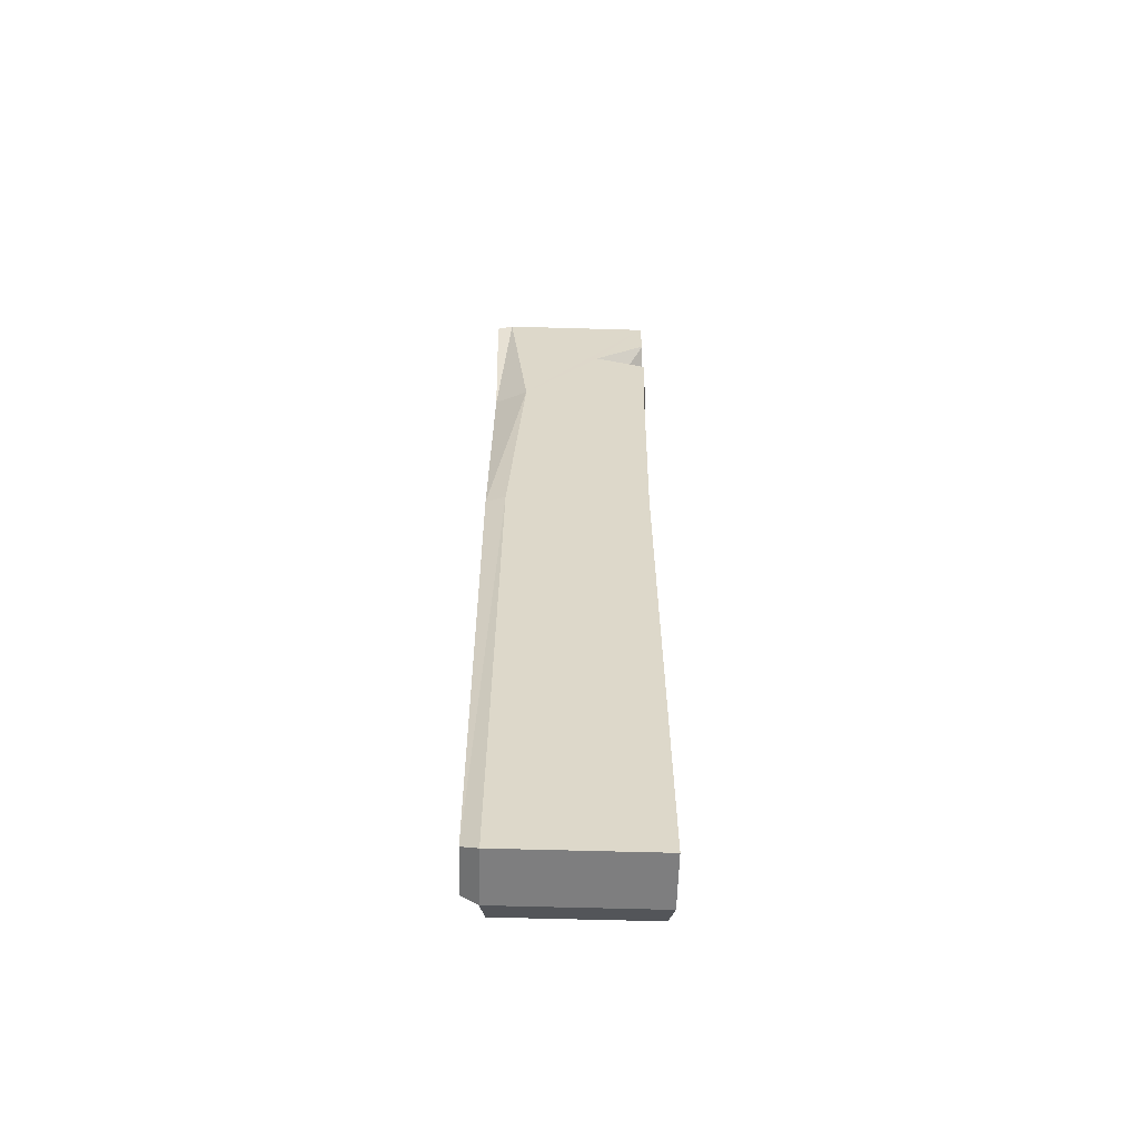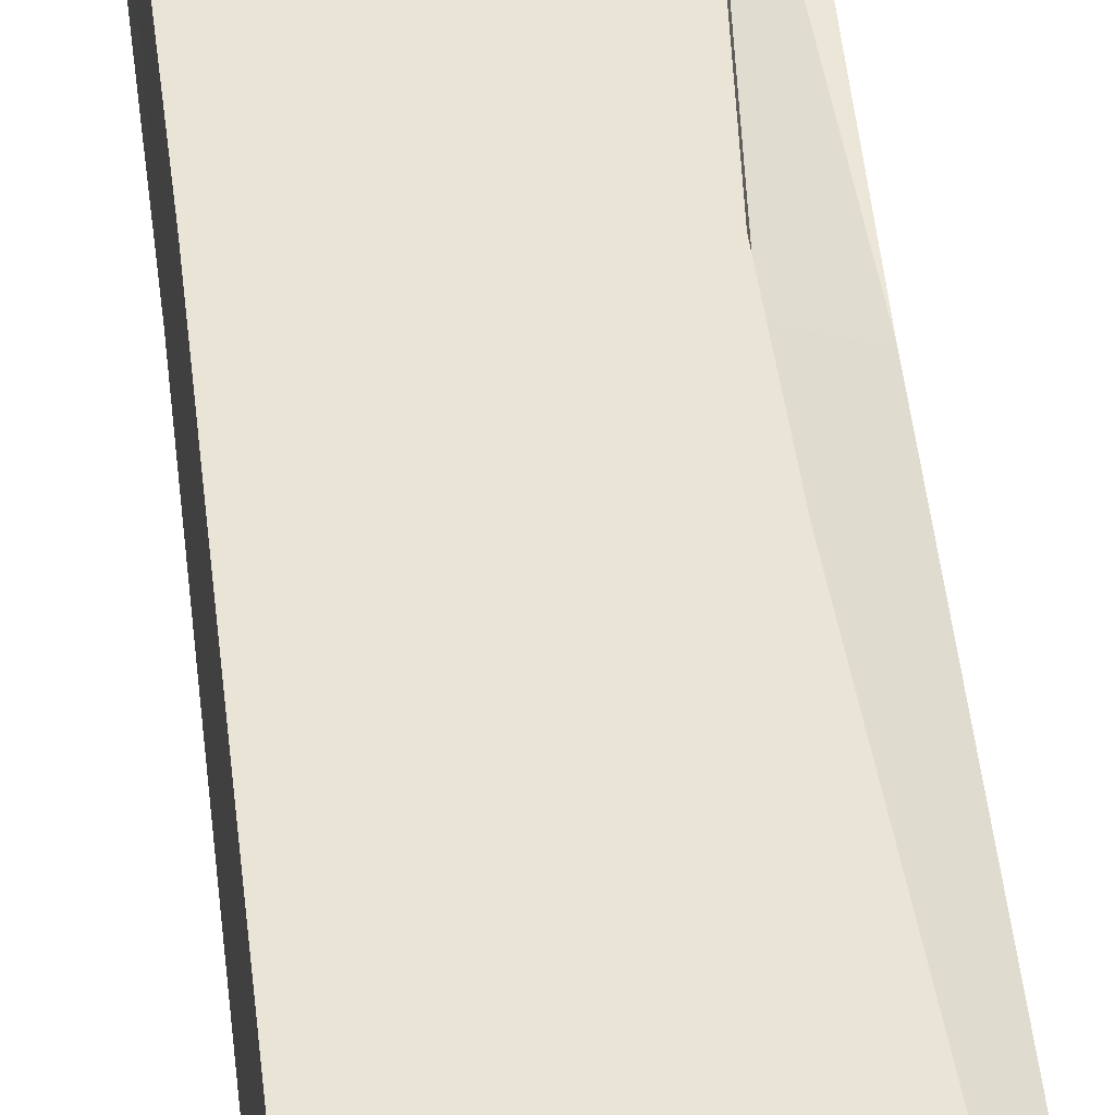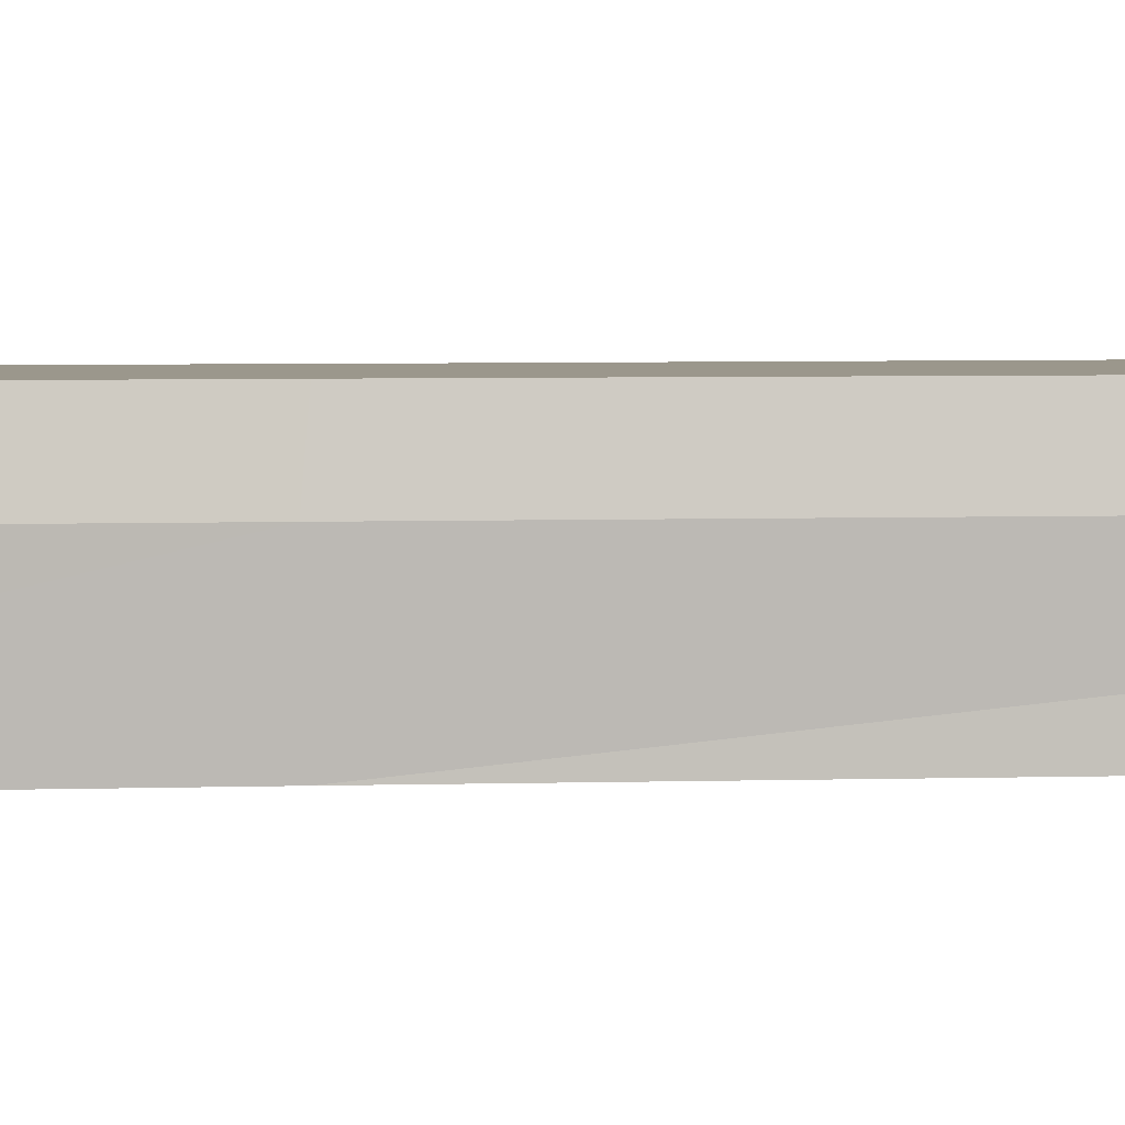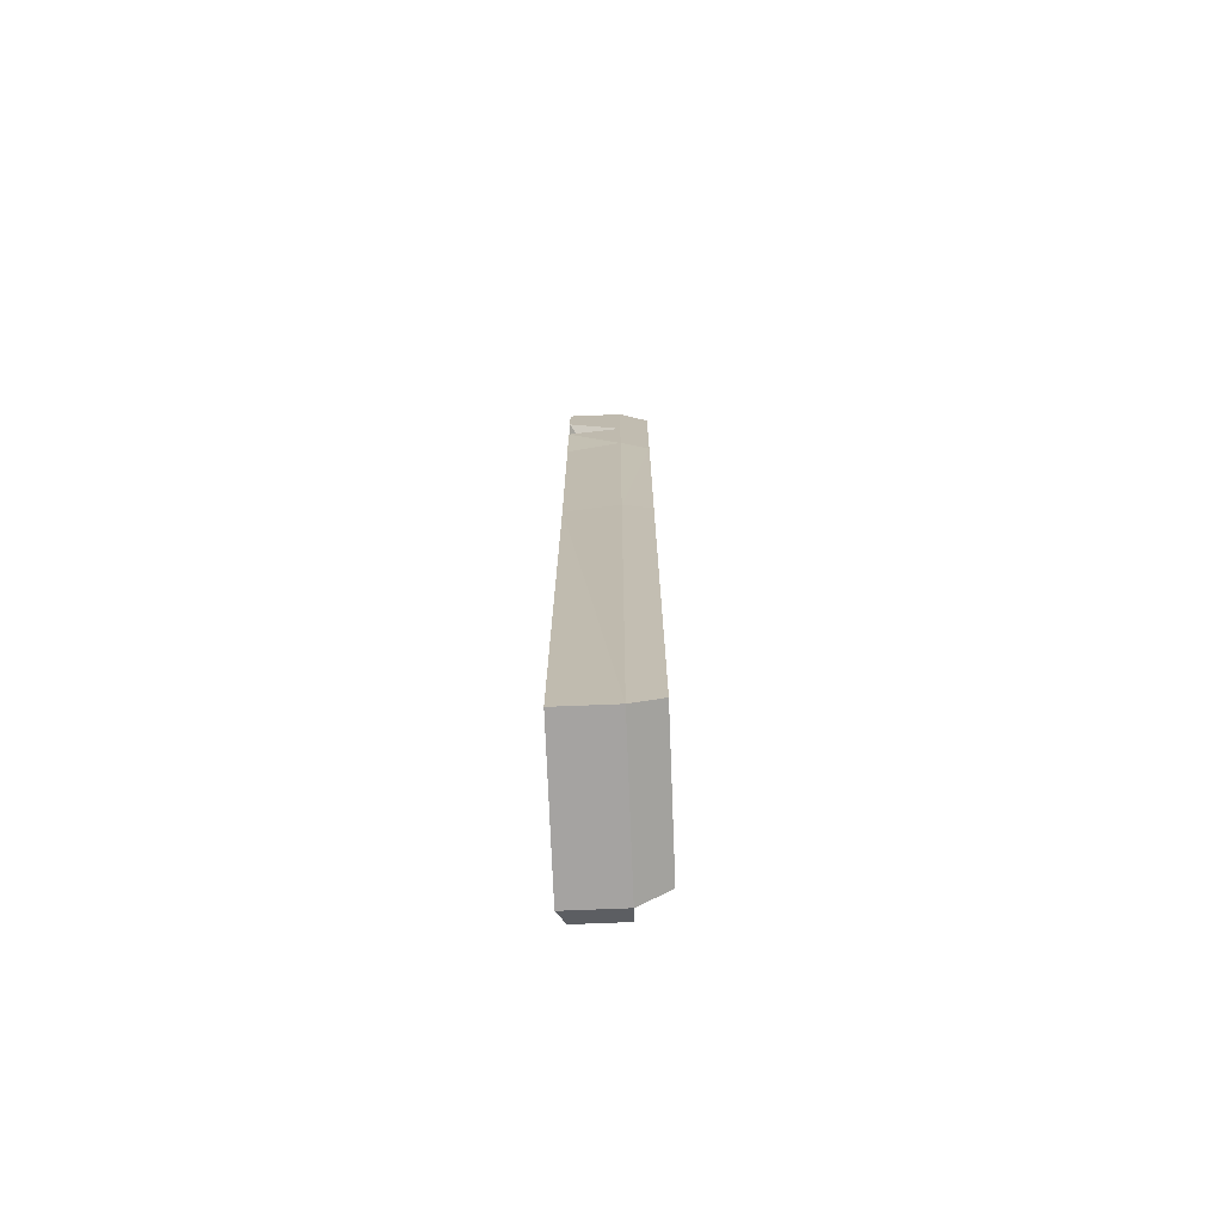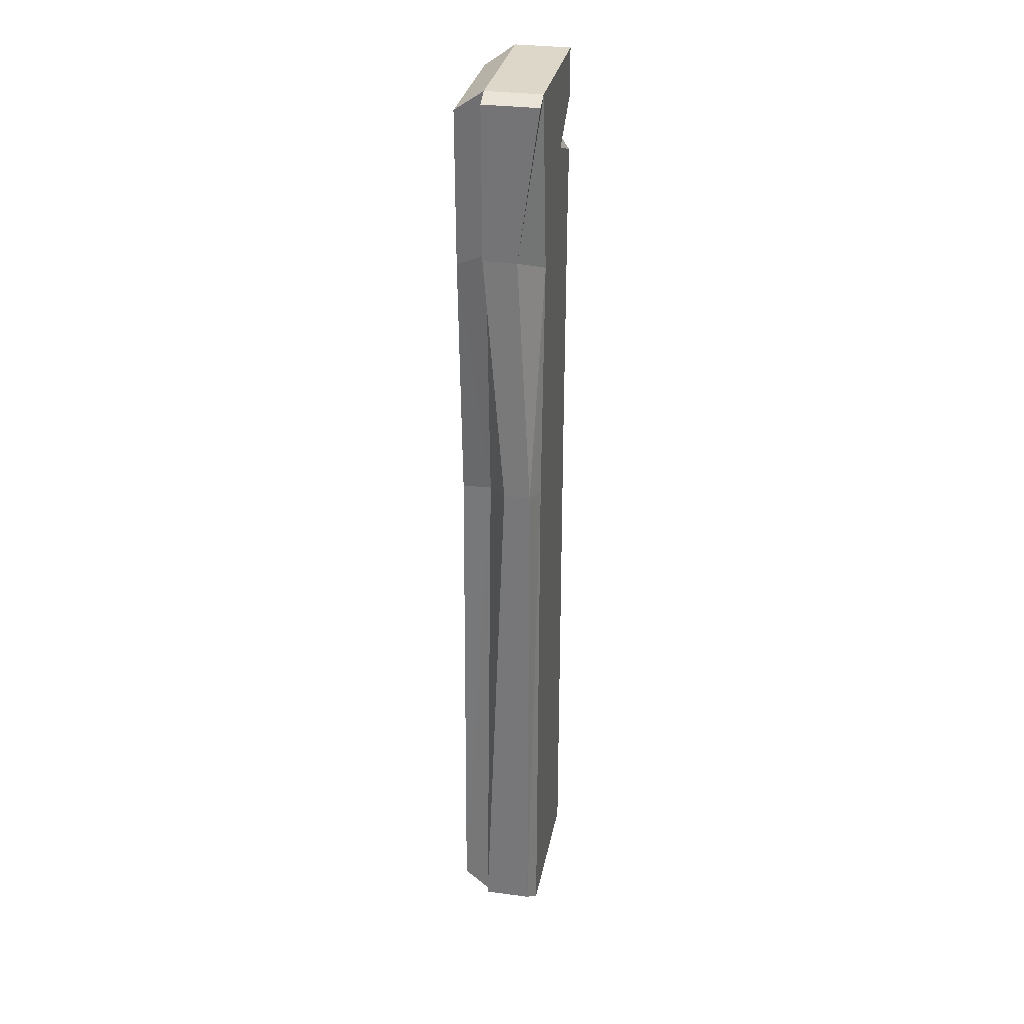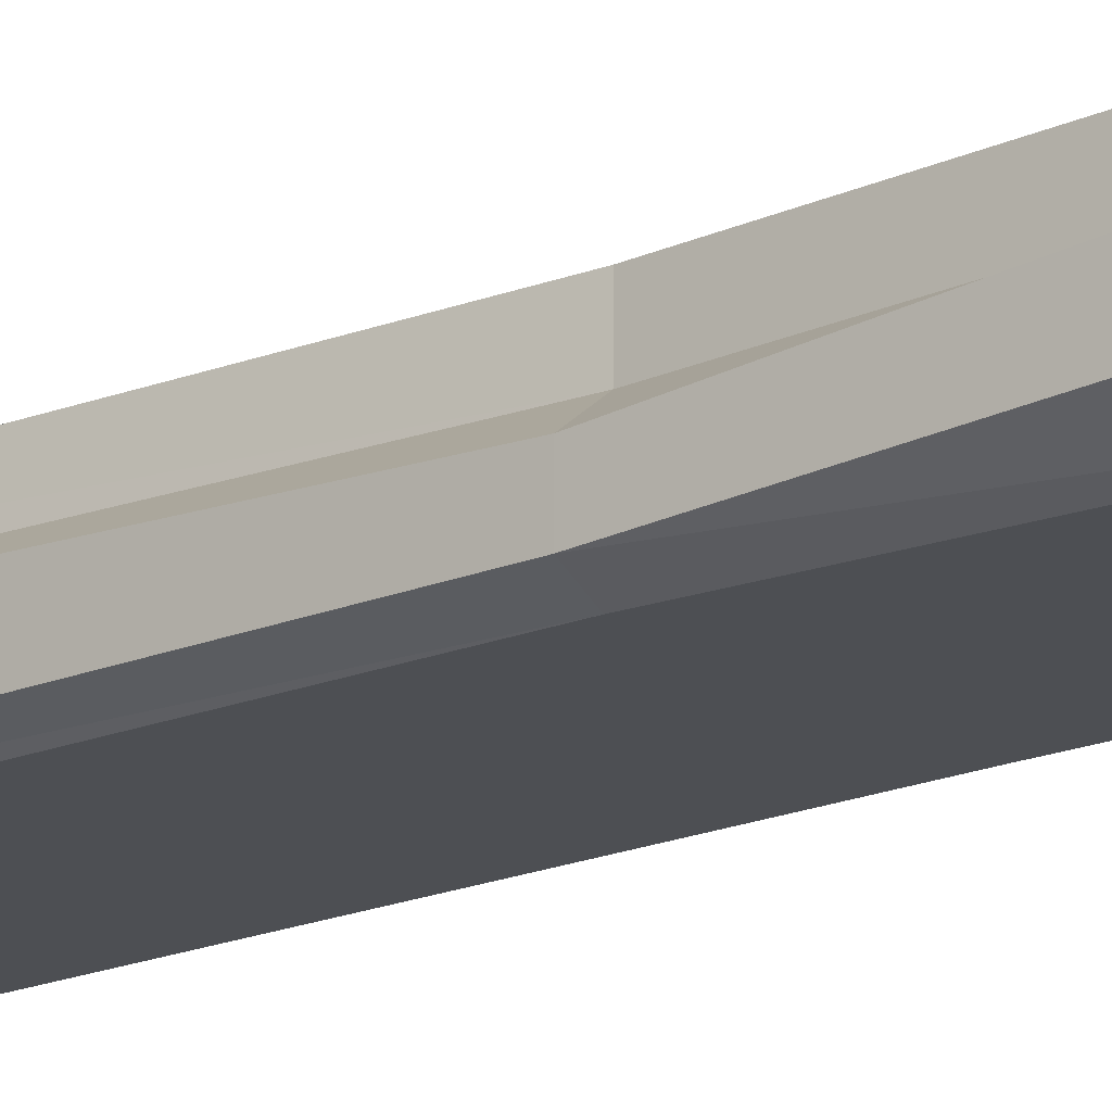
<metadata>
{"format":"obj","ext":"obj","renderer":"f3d","projection":"perspective","resolution":1024,"background":"white","views":[{"elev":-59.4,"azim":-1.7,"up":"+Z"},{"elev":43.9,"azim":174.4,"up":"+Y"},{"elev":2.7,"azim":80.2,"up":"+Y"},{"elev":-73.1,"azim":92.3,"up":"+Z"},{"elev":30.9,"azim":-79.1,"up":"+Z"},{"elev":-17.8,"azim":-50.3,"up":"+Y"}]}
</metadata>
<code>
v -24.81 -5.826 -139.2
v 24.03 -8.11 -142.4
v -24.81 -8.11 140.2
v 24.03 -8.11 142.4
v -24.81 8.11 140.2
v 24.03 8.11 142.4
v -24.81 8.11 -139.2
v 24.03 8.11 -142.4
v -24.81 -5.826 20.43
v -24.81 1.902 20.43
v 24.03 8.11 20.43
v 22.87 -8.11 19.54
v -24.03 -1.766 95.21
v -24.03 8.11 95.21
v 24.81 8.11 95.21
v 23.61 -8.11 91.1
v -20.16 -8.11 142.4
v -20.16 8.11 142.4
v -19.38 8.11 95.21
v -14.92 8.11 17.05
v -20.16 8.11 -142.4
v -20.16 -8.11 -142.4
v -18.96 -8.11 19.54
v -14.27 -8.11 90.48
v 24.54 -8.11 112
v 24.26 -8.11 128.6
v 8.803 -8.11 117.8
v 24.43 8.11 118.1
v 19.55 -4.058 121
v -18.96 16.8 136.3
v -18.22 16.8 91.1
v 22.87 16.8 136.3
v 23.26 16.8 113
v 23.61 16.8 91.1
v -14 16.8 16.31
v 22.87 16.8 19.54
v -18.96 16.8 -136.3
v 22.87 16.8 -136.3
f 22 23 1
f 1 23 9
f 3 17 5
f 5 17 18
f 10 20 7
f 7 20 21
f 7 21 1
f 1 21 22
f 2 8 12
f 12 8 11
f 7 1 10
f 10 1 9
f 9 13 10
f 10 13 14
f 14 19 10
f 10 19 20
f 12 11 16
f 16 11 15
f 23 24 9
f 9 24 13
f 14 13 5
f 5 13 3
f 18 19 5
f 5 19 14
f 29 28 26
f 24 17 13
f 13 17 3
f 17 4 18
f 18 4 6
f 30 32 31
f 32 33 31
f 31 33 34
f 35 31 36
f 36 31 34
f 37 35 38
f 38 35 36
f 22 21 2
f 2 21 8
f 23 22 12
f 12 22 2
f 23 12 24
f 24 12 16
f 17 24 4
f 16 25 24
f 25 27 24
f 24 27 4
f 27 26 4
f 26 27 29
f 16 15 25
f 25 15 28
f 28 6 26
f 26 6 4
f 29 27 25
f 25 28 29
f 18 30 19
f 19 30 31
f 18 6 30
f 30 6 32
f 6 28 32
f 32 28 33
f 28 15 33
f 33 15 34
f 19 31 20
f 20 31 35
f 15 11 34
f 34 11 36
f 21 20 37
f 37 20 35
f 8 38 11
f 11 38 36
f 21 37 8
f 8 37 38

</code>
